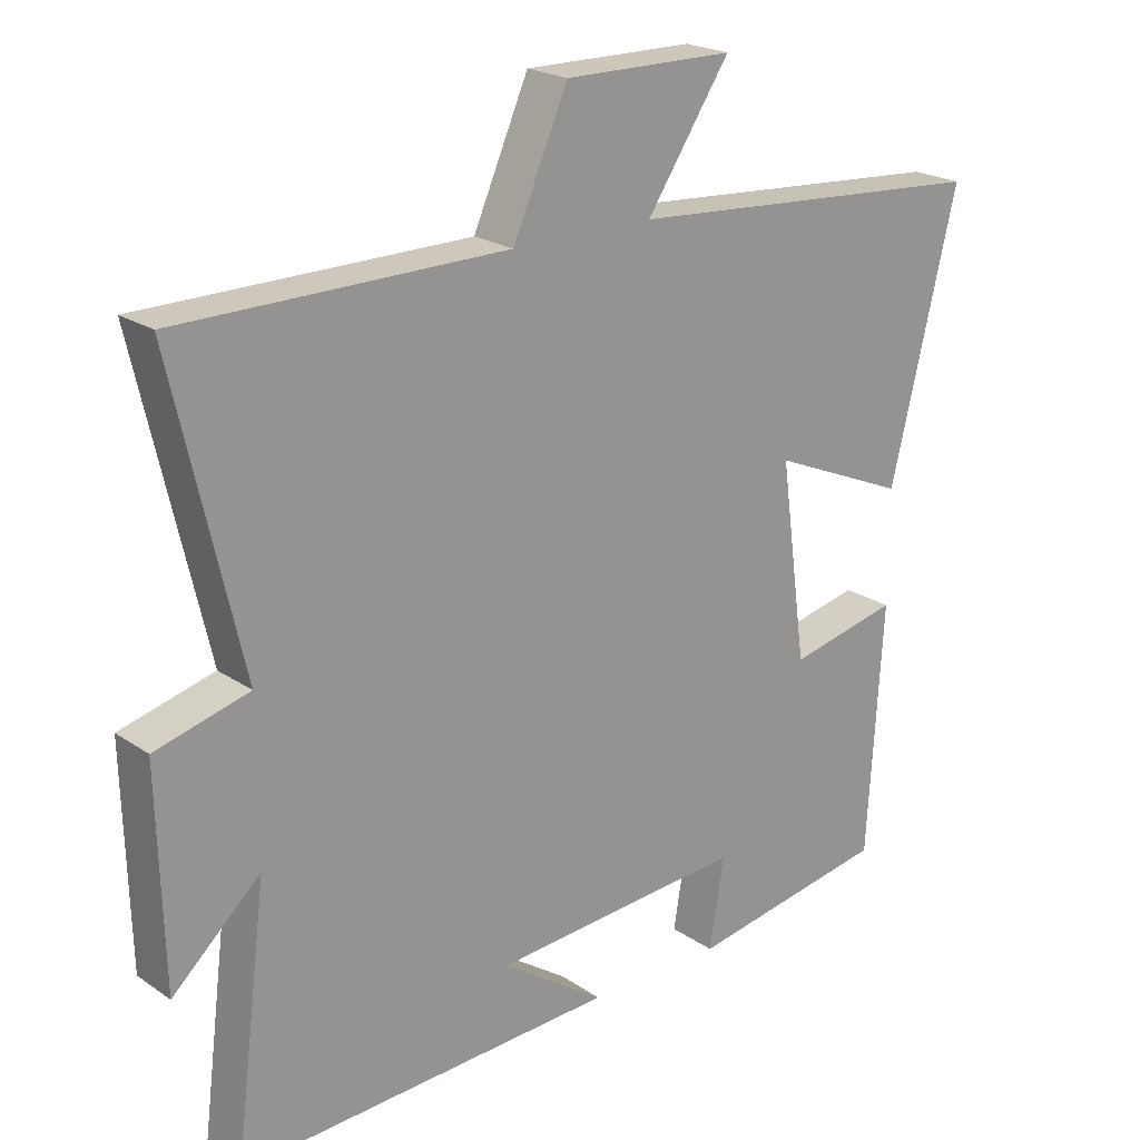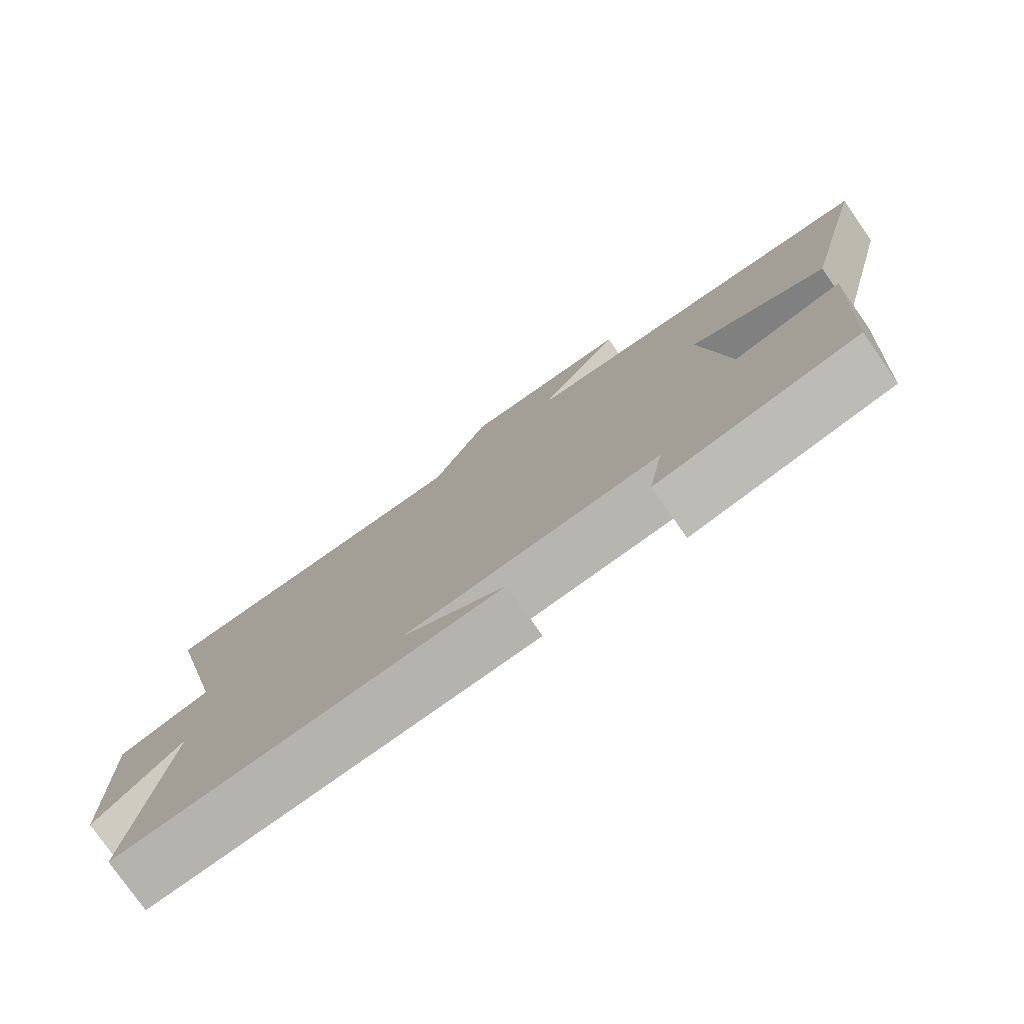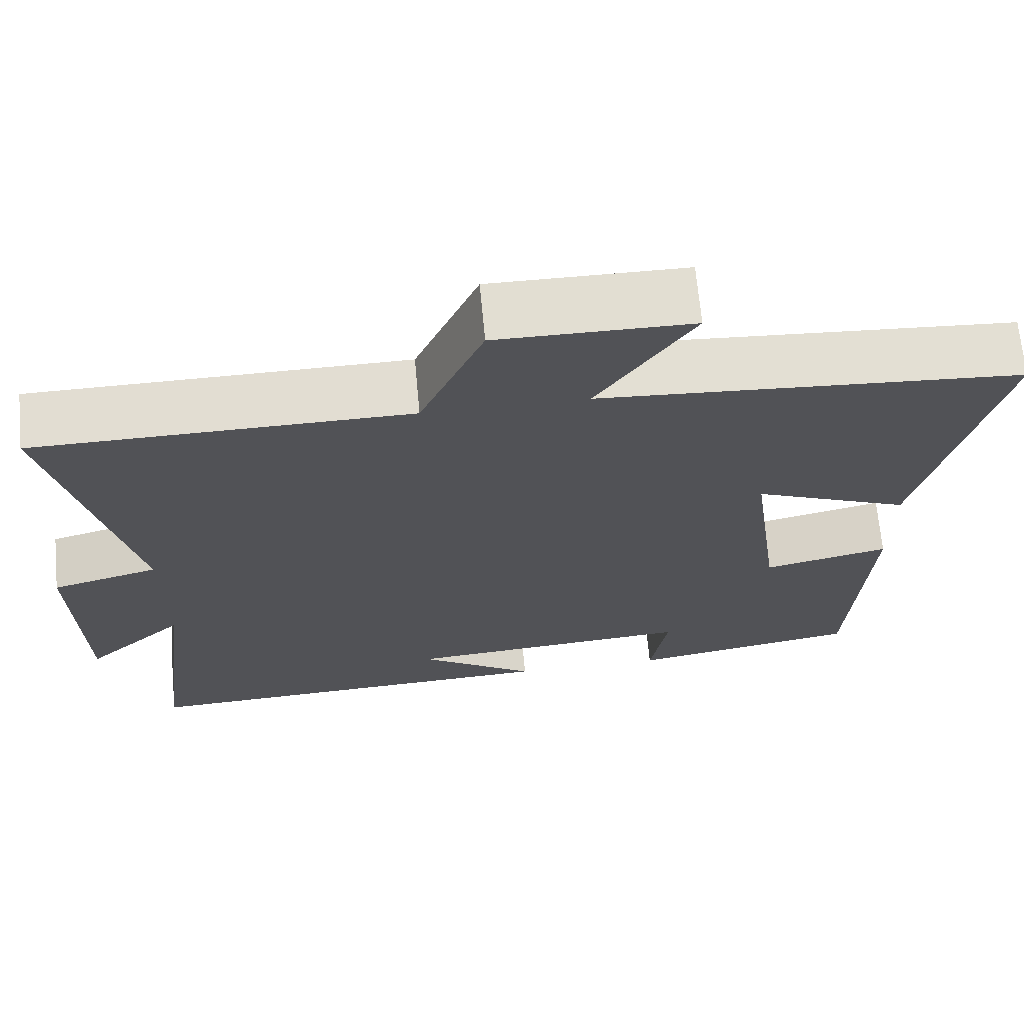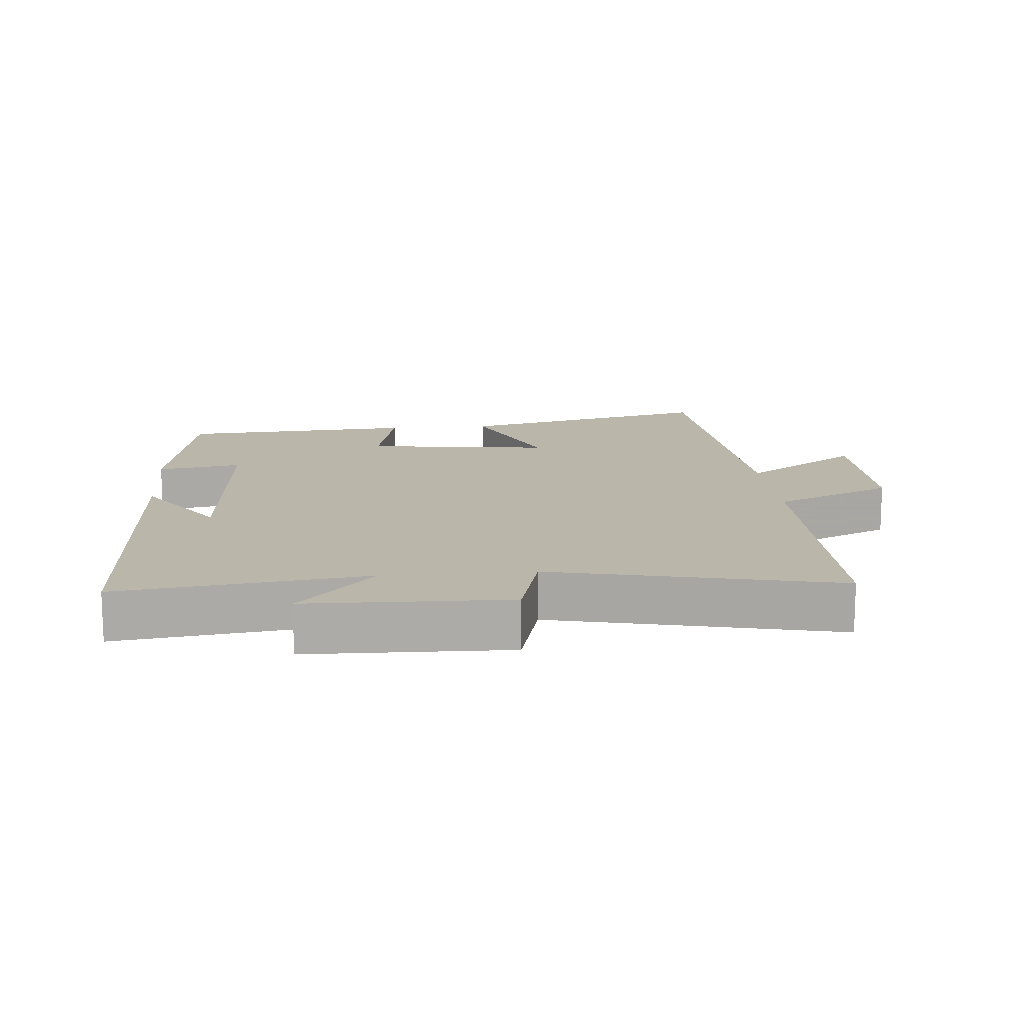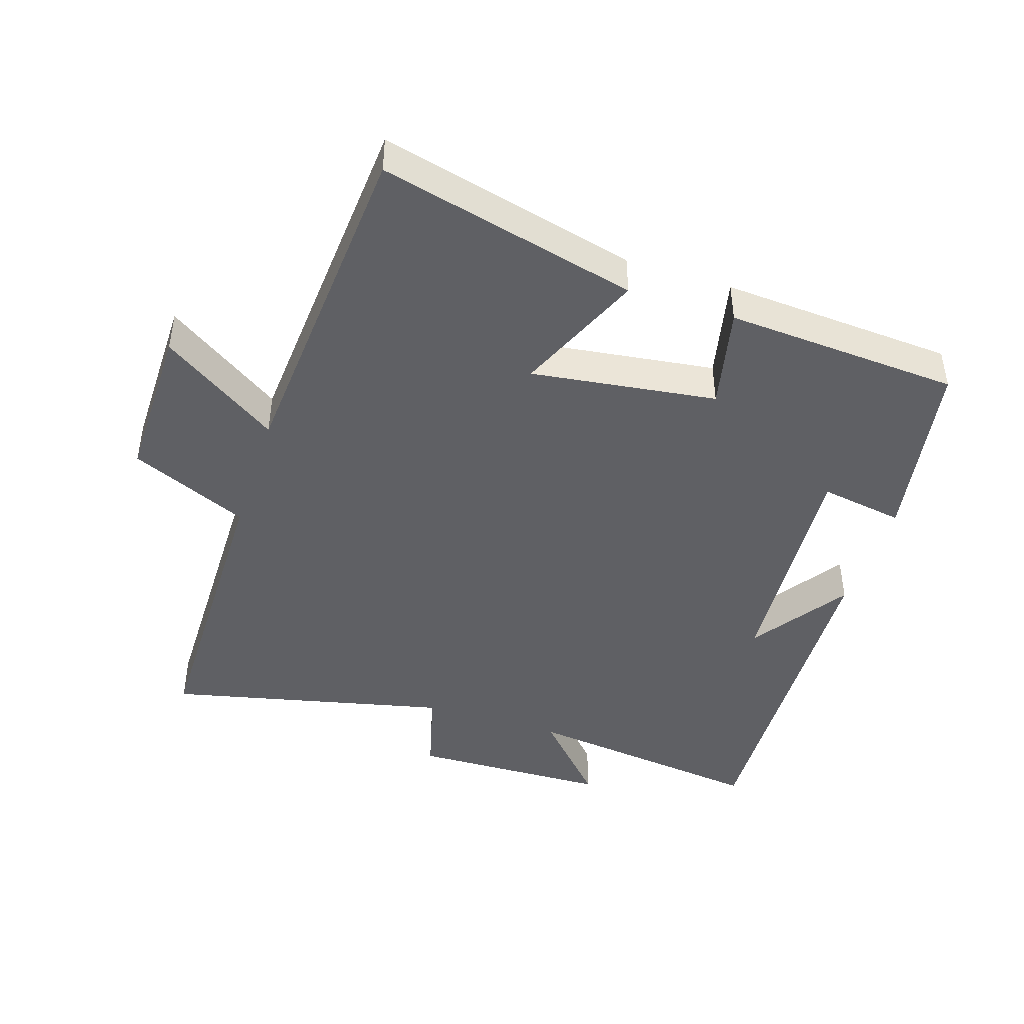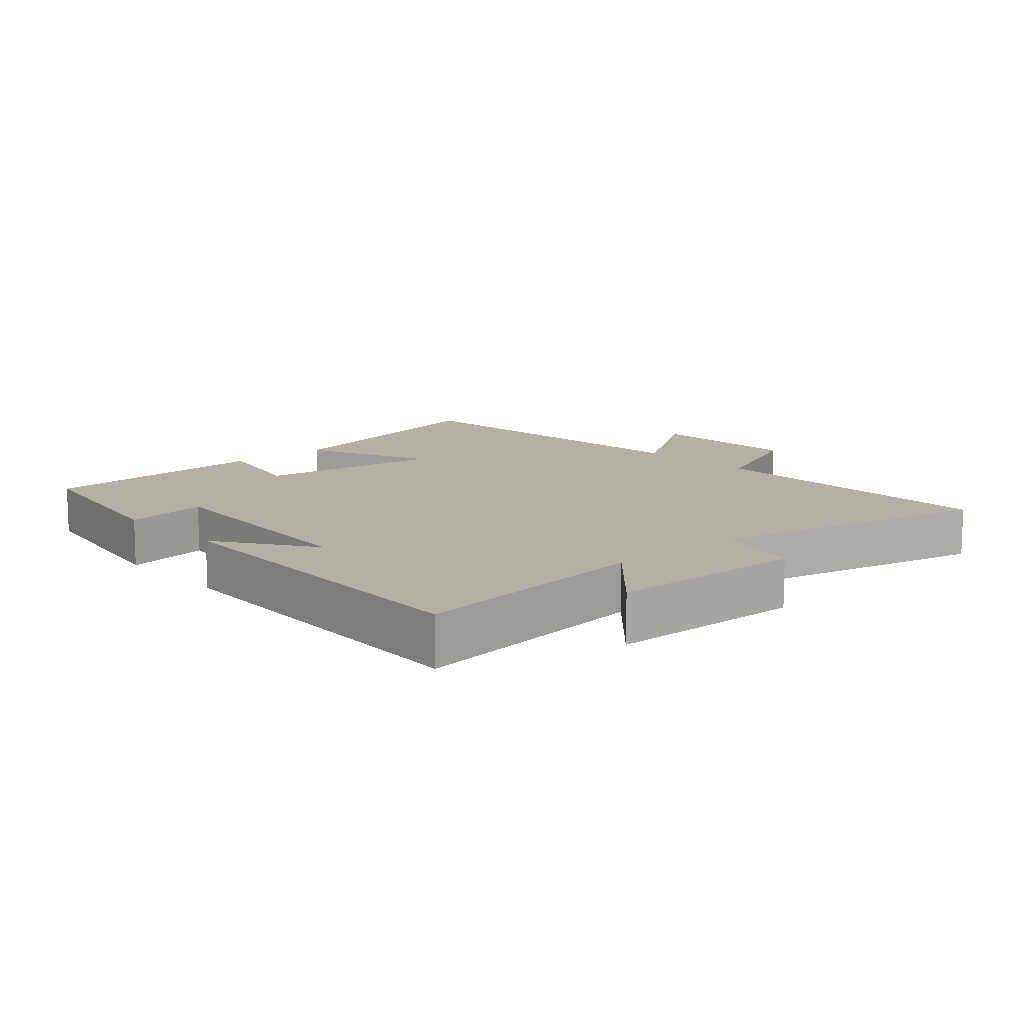
<metadata>
{"format":"obj","ext":"obj","renderer":"f3d","projection":"perspective","resolution":1024,"background":"white","views":[{"elev":21.5,"azim":-40.2,"up":"+Z"},{"elev":-78.1,"azim":35.0,"up":"+Z"},{"elev":68.1,"azim":-5.3,"up":"+Z"},{"elev":14.1,"azim":-95.2,"up":"+Y"},{"elev":-44.4,"azim":72.0,"up":"+Y"},{"elev":11.7,"azim":-131.9,"up":"+Y"}]}
</metadata>
<code>
v 0.478 0.07 -0.45
v 0.192 0.07 -0.5
v 0.213 0.07 -0.372
v -0.149 0.07 -0.4
v -0.002 0.07 -0.5
v -0.547 0.07 -0.525
v -0.5 0.07 -0.152
v -0.626 0.07 -0.268
v -0.634 0.07 0.034
v -0.5 0.07 0.07
v -0.598 0.07 0.496
v -0.131 0.07 0.5
v -0.052 0.07 0.68
v 0.19 0.07 0.678
v 0.071 0.07 0.5
v 0.596 0.07 0.463
v 0.5 0.07 0.07
v 0.305 0.07 0.153
v 0.343 0.07 -0.129
v 0.5 0.07 -0.094
v 0.478 0 -0.45
v 0.192 0 -0.5
v 0.213 0 -0.372
v -0.149 0 -0.4
v -0.002 0 -0.5
v -0.547 0 -0.525
v -0.5 0 -0.152
v -0.626 0 -0.268
v -0.634 0 0.034
v -0.5 0 0.07
v -0.598 0 0.496
v -0.131 0 0.5
v -0.052 0 0.68
v 0.19 0 0.678
v 0.071 0 0.5
v 0.596 0 0.463
v 0.5 0 0.07
v 0.305 0 0.153
v 0.343 0 -0.129
v 0.5 0 -0.094
f 1 2 3
f 20 1 3
f 19 20 3
f 18 19 3 4
f 15 16 17 18
f 15 18 4
f 12 13 14 15
f 12 15 4
f 11 12 4
f 10 11 4
f 7 8 9 10
f 7 10 4
f 6 7 4
f 4 5 6
f 23 22 21
f 23 21 40
f 23 40 39
f 24 23 39 38
f 38 37 36 35
f 24 38 35
f 35 34 33 32
f 24 35 32
f 24 32 31
f 24 31 30
f 30 29 28 27
f 24 30 27
f 24 27 26
f 26 25 24
f 1 21 22 2
f 2 22 23 3
f 3 23 24 4
f 4 24 25 5
f 5 25 26 6
f 6 26 27 7
f 7 27 28 8
f 8 28 29 9
f 9 29 30 10
f 10 30 31 11
f 11 31 32 12
f 12 32 33 13
f 13 33 34 14
f 14 34 35 15
f 15 35 36 16
f 16 36 37 17
f 17 37 38 18
f 18 38 39 19
f 19 39 40 20
f 20 40 21 1

</code>
